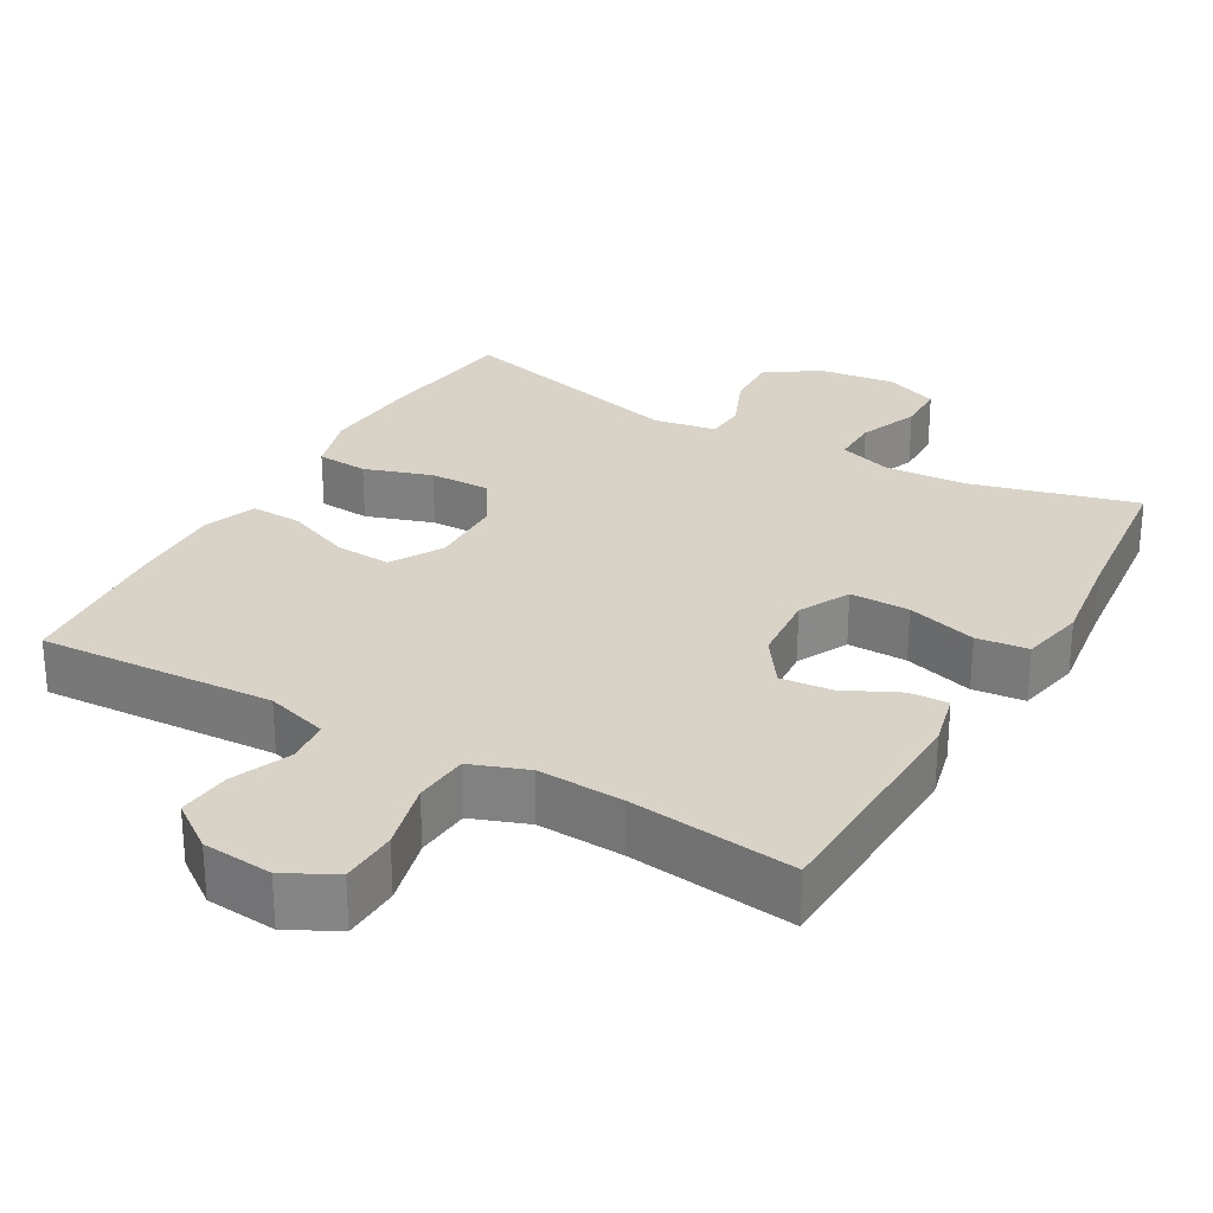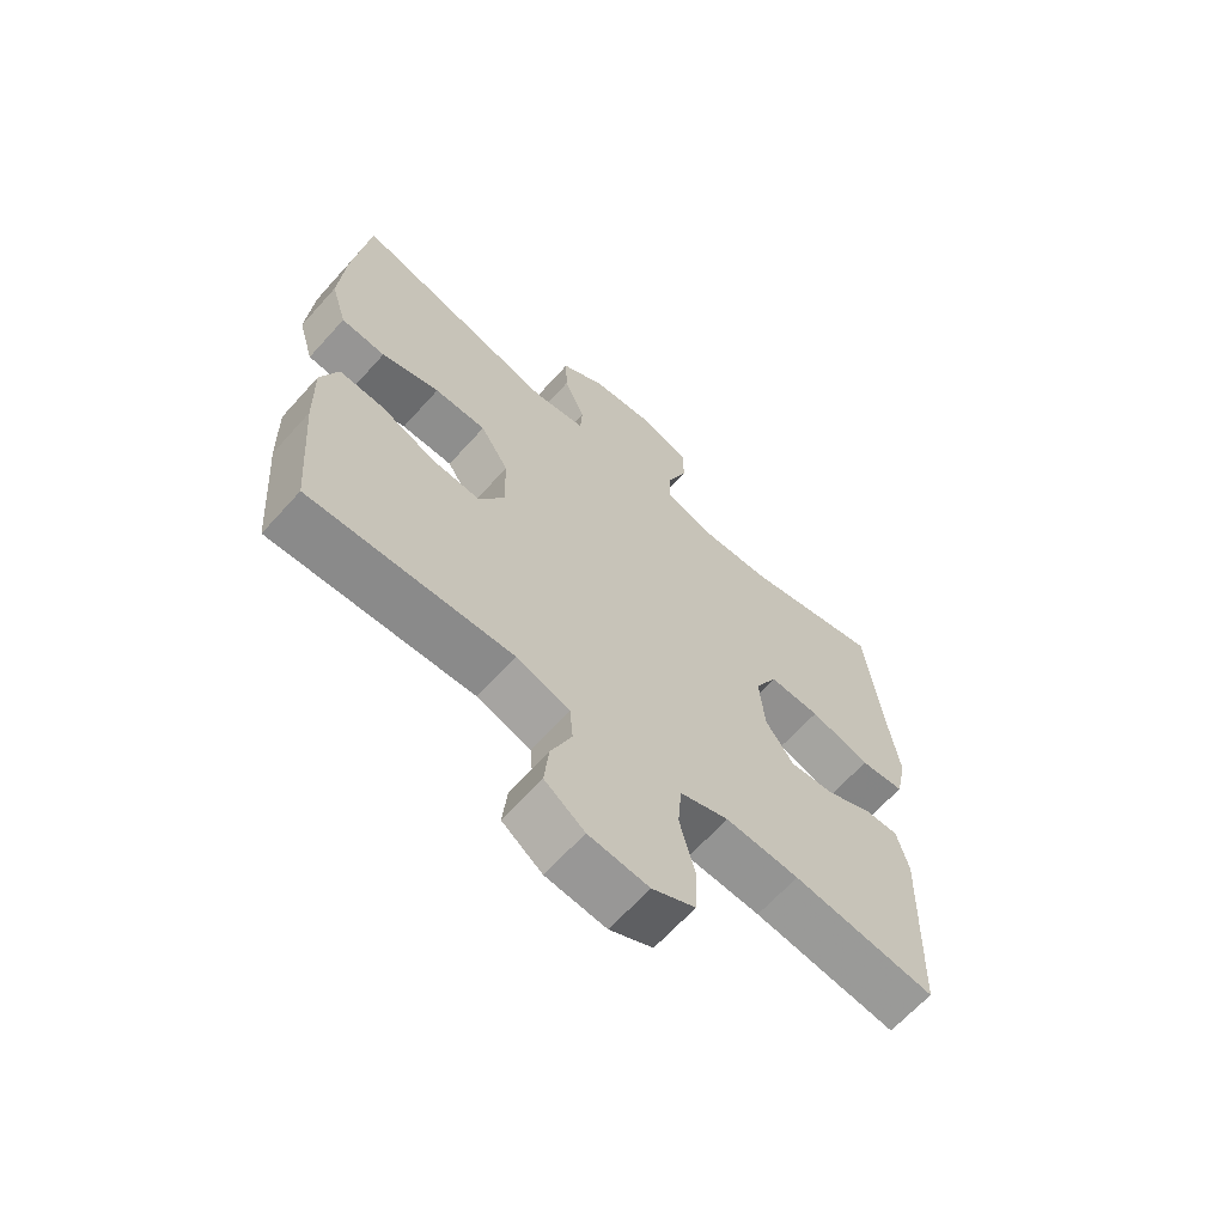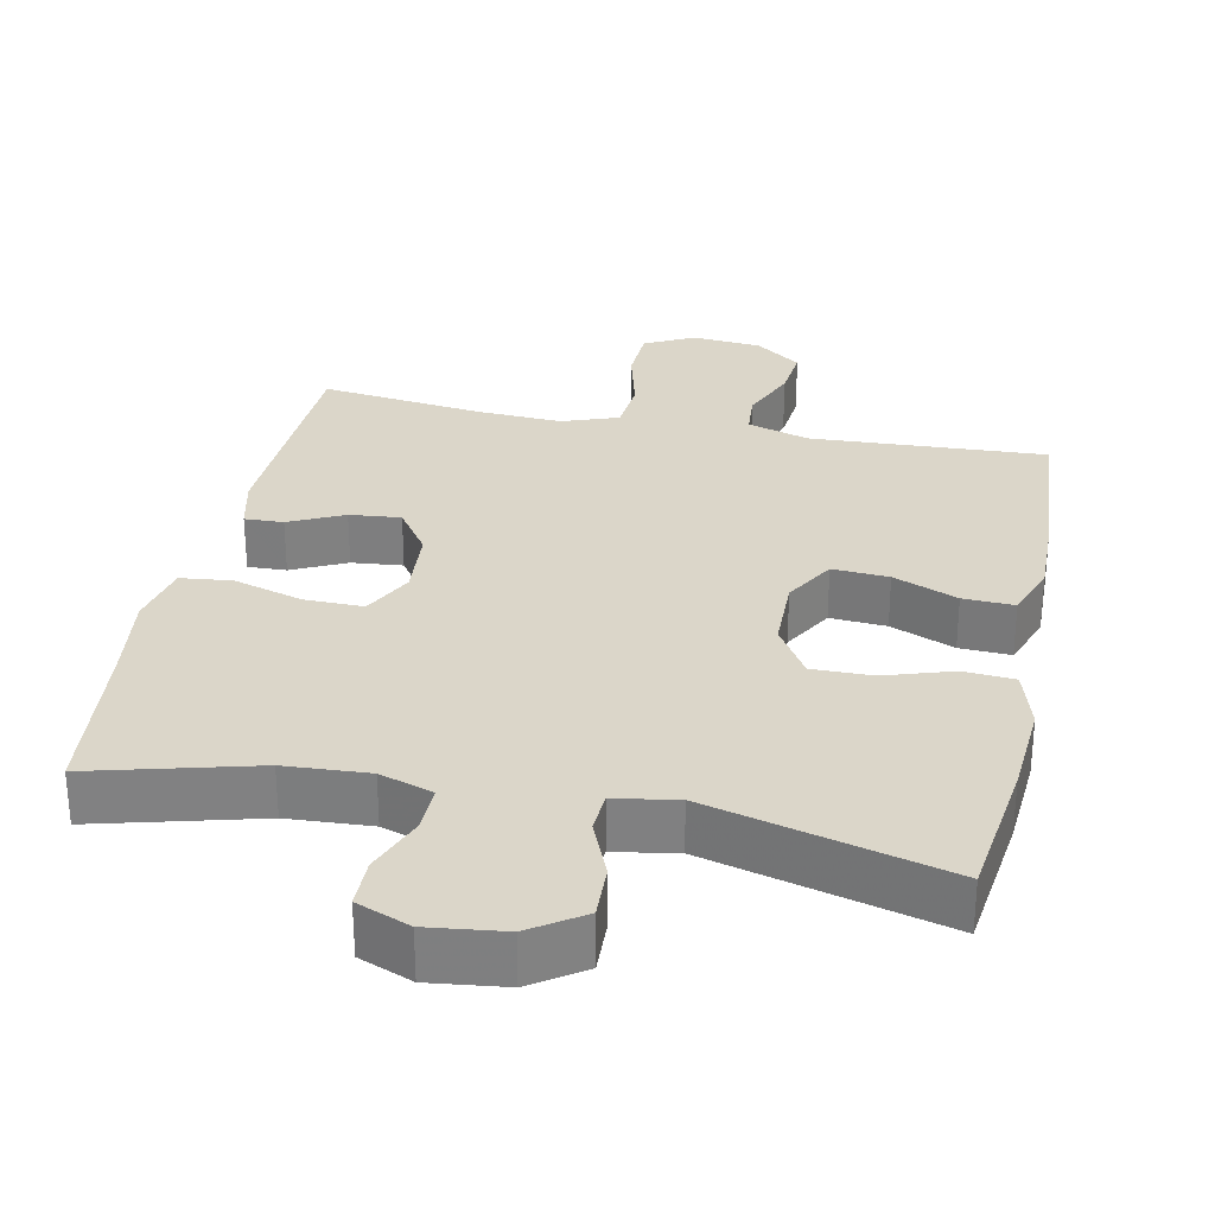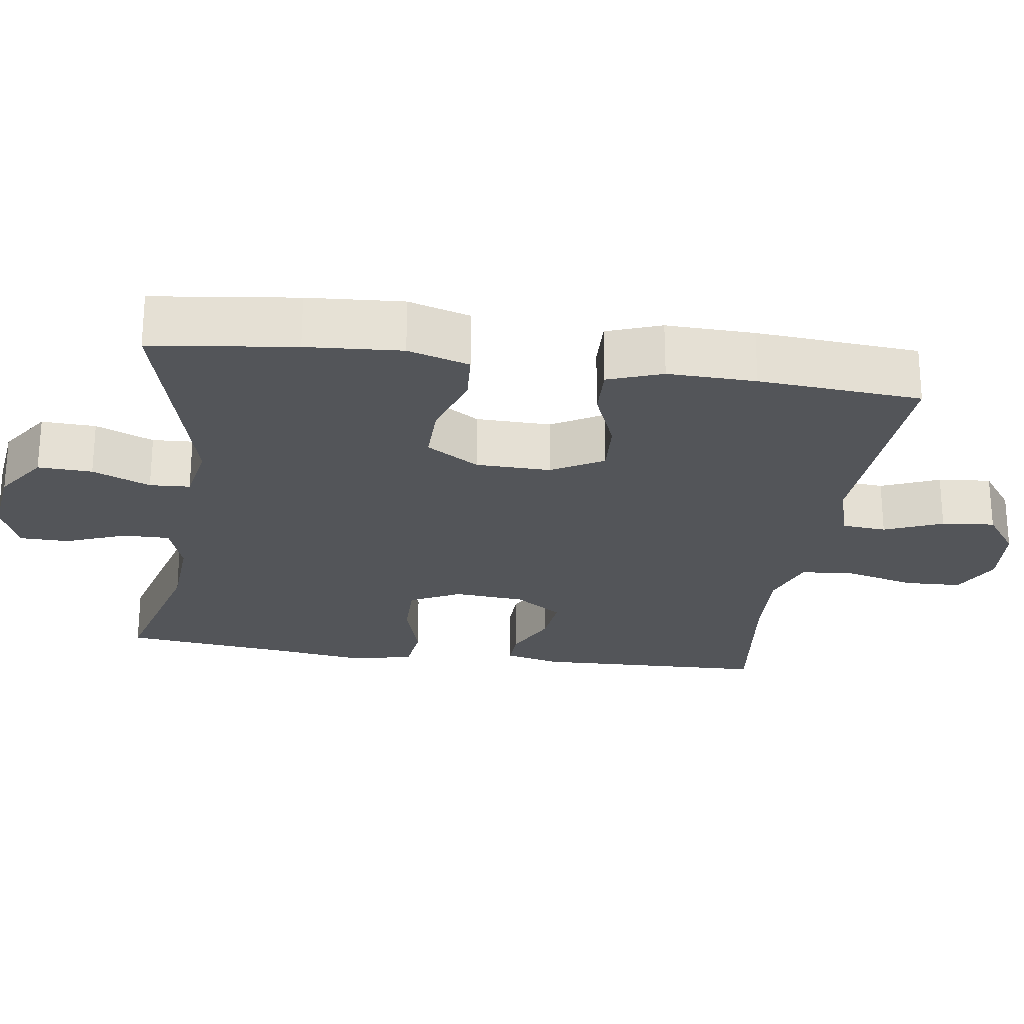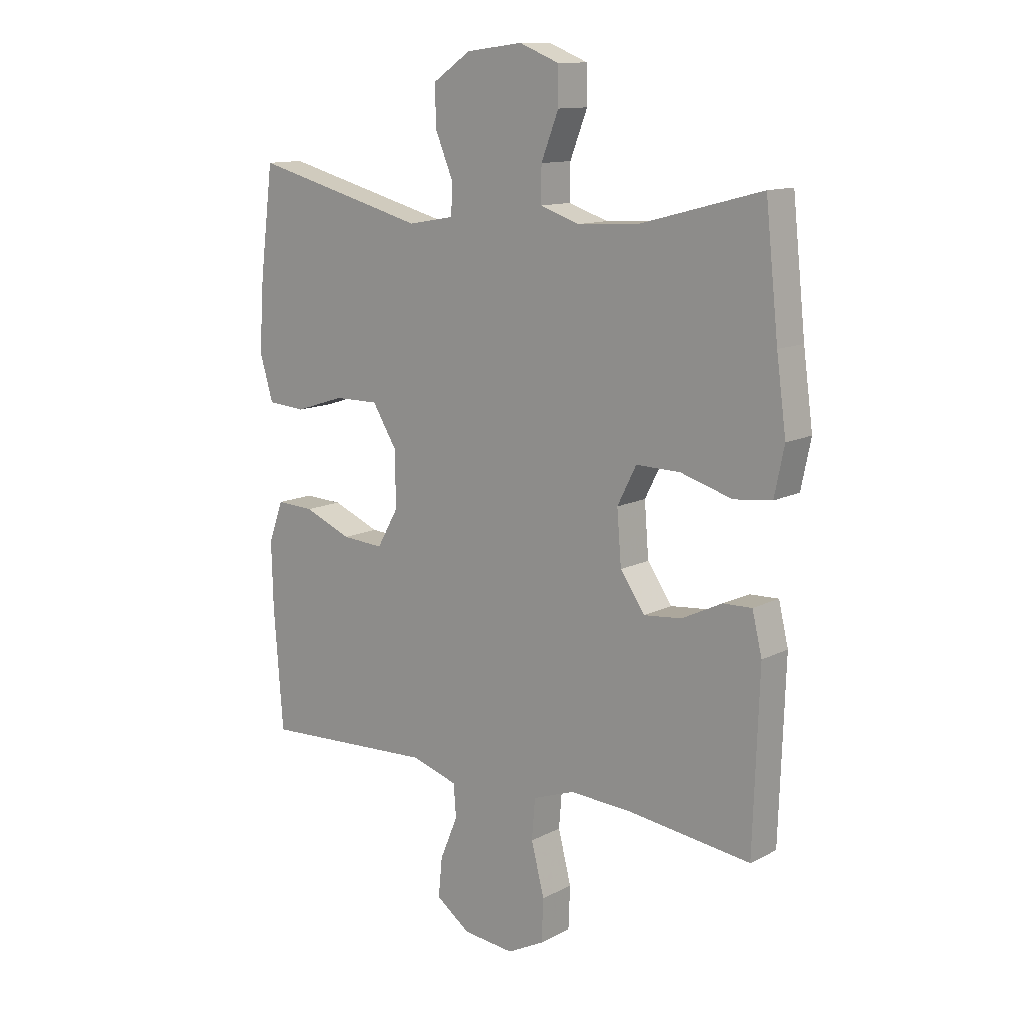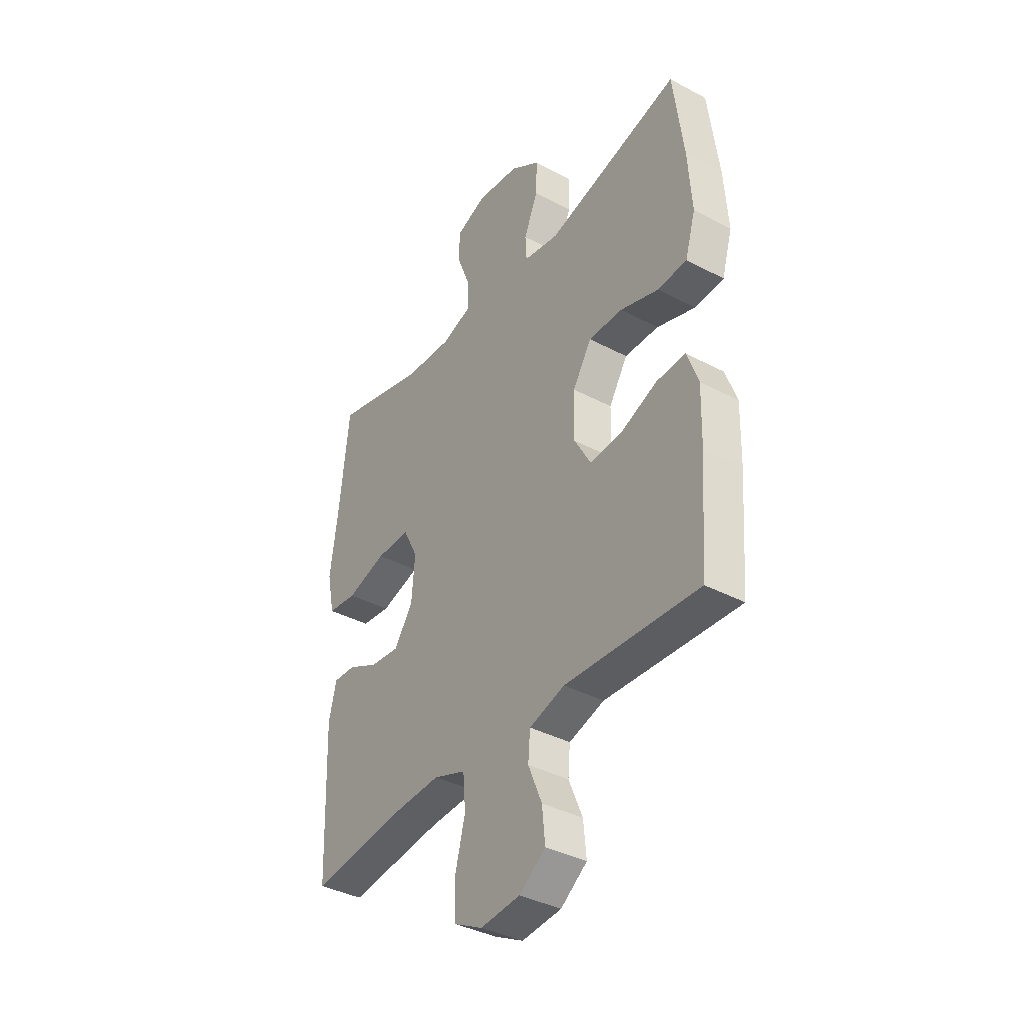
<metadata>
{"format":"obj","ext":"obj","renderer":"f3d","projection":"perspective","resolution":1024,"background":"white","views":[{"elev":27.8,"azim":-150.3,"up":"+Y"},{"elev":-65.3,"azim":138.0,"up":"+Z"},{"elev":29.7,"azim":11.8,"up":"+Y"},{"elev":-24.4,"azim":81.7,"up":"+Y"},{"elev":12.4,"azim":-139.9,"up":"+Z"},{"elev":-37.9,"azim":55.9,"up":"+Z"}]}
</metadata>
<code>
v 0.5 0.07 0.5
v 0.525 0.07 0.304
v 0.534 0.07 0.174
v 0.509 0.07 0.09
v 0.439 0.07 0.085
v 0.347 0.07 0.115
v 0.265 0.07 0.116
v 0.22 0.07 0.044
v 0.218 0.07 -0.058
v 0.258 0.07 -0.128
v 0.335 0.07 -0.123
v 0.423 0.07 -0.087
v 0.493 0.07 -0.084
v 0.52 0.07 -0.158
v 0.517 0.07 -0.278
v 0.5 0.07 -0.5
v 0.179 0.07 -0.483
v 0.094 0.07 -0.509
v 0.089 0.07 -0.569
v 0.122 0.07 -0.648
v 0.129 0.07 -0.72
v 0.066 0.07 -0.766
v -0.029 0.07 -0.775
v -0.097 0.07 -0.74
v -0.1 0.07 -0.662
v -0.076 0.07 -0.568
v -0.082 0.07 -0.494
v -0.159 0.07 -0.466
v -0.275 0.07 -0.472
v -0.5 0.07 -0.5
v -0.511 0.07 -0.181
v -0.493 0.07 -0.106
v -0.44 0.07 -0.108
v -0.366 0.07 -0.144
v -0.296 0.07 -0.151
v -0.251 0.07 -0.086
v -0.243 0.07 0.011
v -0.278 0.07 0.08
v -0.359 0.07 0.079
v -0.454 0.07 0.051
v -0.524 0.07 0.059
v -0.542 0.07 0.146
v -0.524 0.07 0.278
v -0.5 0.07 0.5
v -0.278 0.07 0.441
v -0.164 0.07 0.434
v -0.091 0.07 0.458
v -0.092 0.07 0.522
v -0.124 0.07 0.604
v -0.123 0.07 0.671
v -0.05 0.07 0.7
v 0.054 0.07 0.687
v 0.125 0.07 0.639
v 0.122 0.07 0.565
v 0.089 0.07 0.486
v 0.092 0.07 0.431
v 0.177 0.07 0.416
v 0.5 0 0.5
v 0.525 0 0.304
v 0.534 0 0.174
v 0.509 0 0.09
v 0.439 0 0.085
v 0.347 0 0.115
v 0.265 0 0.116
v 0.22 0 0.044
v 0.218 0 -0.058
v 0.258 0 -0.128
v 0.335 0 -0.123
v 0.423 0 -0.087
v 0.493 0 -0.084
v 0.52 0 -0.158
v 0.517 0 -0.278
v 0.5 0 -0.5
v 0.179 0 -0.483
v 0.094 0 -0.509
v 0.089 0 -0.569
v 0.122 0 -0.648
v 0.129 0 -0.72
v 0.066 0 -0.766
v -0.029 0 -0.775
v -0.097 0 -0.74
v -0.1 0 -0.662
v -0.076 0 -0.568
v -0.082 0 -0.494
v -0.159 0 -0.466
v -0.275 0 -0.472
v -0.5 0 -0.5
v -0.511 0 -0.181
v -0.493 0 -0.106
v -0.44 0 -0.108
v -0.366 0 -0.144
v -0.296 0 -0.151
v -0.251 0 -0.086
v -0.243 0 0.011
v -0.278 0 0.08
v -0.359 0 0.079
v -0.454 0 0.051
v -0.524 0 0.059
v -0.542 0 0.146
v -0.524 0 0.278
v -0.5 0 0.5
v -0.278 0 0.441
v -0.164 0 0.434
v -0.091 0 0.458
v -0.092 0 0.522
v -0.124 0 0.604
v -0.123 0 0.671
v -0.05 0 0.7
v 0.054 0 0.687
v 0.125 0 0.639
v 0.122 0 0.565
v 0.089 0 0.486
v 0.092 0 0.431
v 0.177 0 0.416
f 52 53 54 55
f 52 55 56
f 51 52 56
f 48 49 50 51
f 47 48 51 56
f 46 47 56 57
f 43 44 45
f 43 45 46
f 42 43 46 57
f 39 40 41 42
f 38 39 42 57
f 31 32 33 34
f 29 30 31 34
f 28 29 34 35
f 27 28 35 36
f 23 24 25 26
f 23 26 27
f 22 23 27
f 19 20 21 22
f 18 19 22 27
f 17 18 27 36
f 11 12 13 14
f 10 11 14 15
f 3 4 5 6
f 3 6 7
f 2 3 7
f 1 2 7
f 37 38 57 1
f 10 15 16 17
f 9 10 17 36
f 8 9 36 37
f 1 7 8 37
f 112 111 110 109
f 113 112 109
f 113 109 108
f 108 107 106 105
f 113 108 105 104
f 114 113 104 103
f 102 101 100
f 103 102 100
f 114 103 100 99
f 99 98 97 96
f 114 99 96 95
f 91 90 89 88
f 91 88 87 86
f 92 91 86 85
f 93 92 85 84
f 83 82 81 80
f 84 83 80
f 84 80 79
f 79 78 77 76
f 84 79 76 75
f 93 84 75 74
f 71 70 69 68
f 72 71 68 67
f 63 62 61 60
f 64 63 60
f 64 60 59
f 64 59 58
f 58 114 95 94
f 74 73 72 67
f 93 74 67 66
f 94 93 66 65
f 94 65 64 58
f 1 58 59 2
f 2 59 60 3
f 3 60 61 4
f 4 61 62 5
f 5 62 63 6
f 6 63 64 7
f 7 64 65 8
f 8 65 66 9
f 9 66 67 10
f 10 67 68 11
f 11 68 69 12
f 12 69 70 13
f 13 70 71 14
f 14 71 72 15
f 15 72 73 16
f 16 73 74 17
f 17 74 75 18
f 18 75 76 19
f 19 76 77 20
f 20 77 78 21
f 21 78 79 22
f 22 79 80 23
f 23 80 81 24
f 24 81 82 25
f 25 82 83 26
f 26 83 84 27
f 27 84 85 28
f 28 85 86 29
f 29 86 87 30
f 30 87 88 31
f 31 88 89 32
f 32 89 90 33
f 33 90 91 34
f 34 91 92 35
f 35 92 93 36
f 36 93 94 37
f 37 94 95 38
f 38 95 96 39
f 39 96 97 40
f 40 97 98 41
f 41 98 99 42
f 42 99 100 43
f 43 100 101 44
f 44 101 102 45
f 45 102 103 46
f 46 103 104 47
f 47 104 105 48
f 48 105 106 49
f 49 106 107 50
f 50 107 108 51
f 51 108 109 52
f 52 109 110 53
f 53 110 111 54
f 54 111 112 55
f 55 112 113 56
f 56 113 114 57
f 57 114 58 1

</code>
